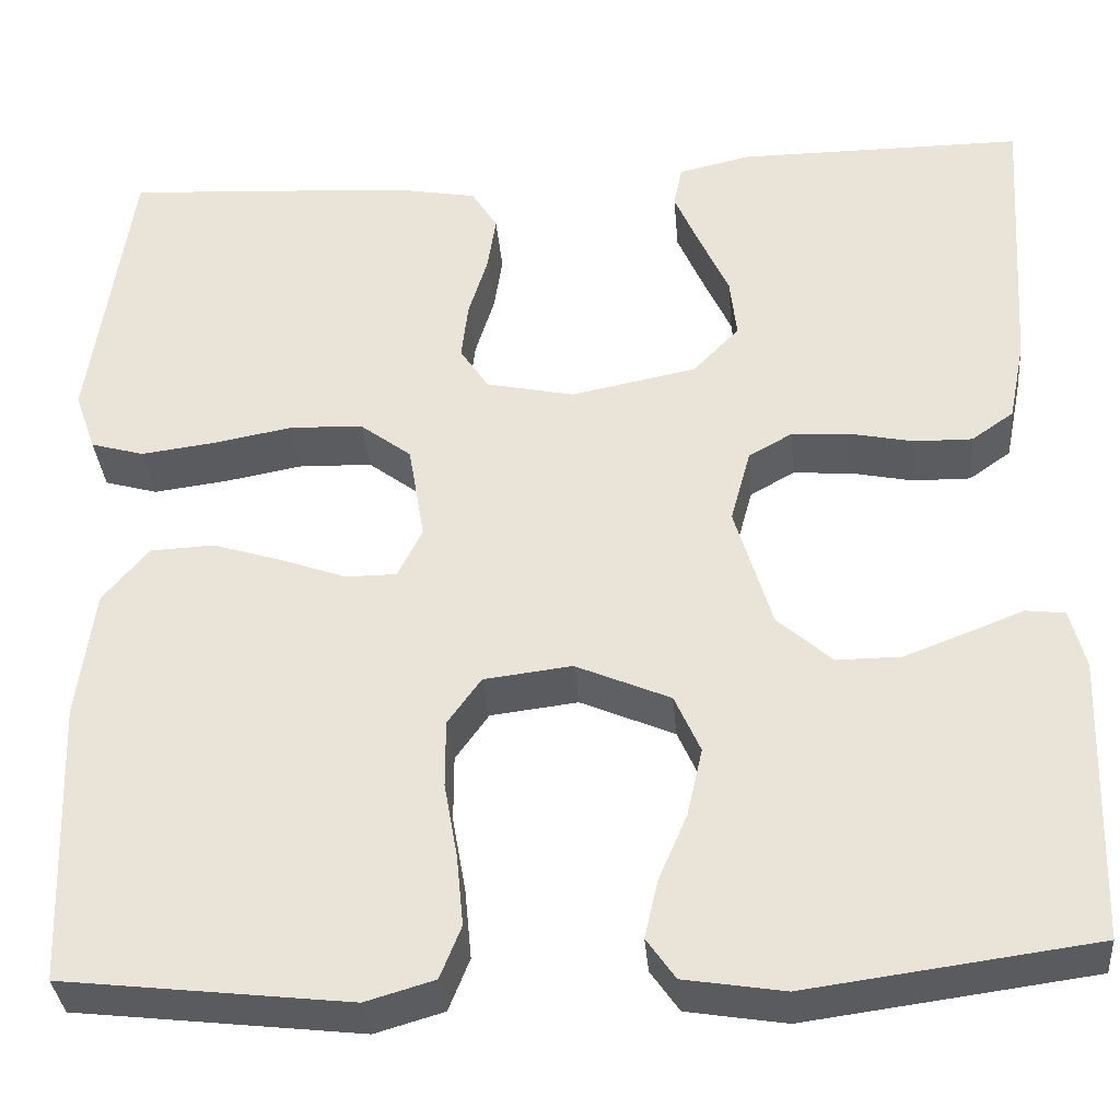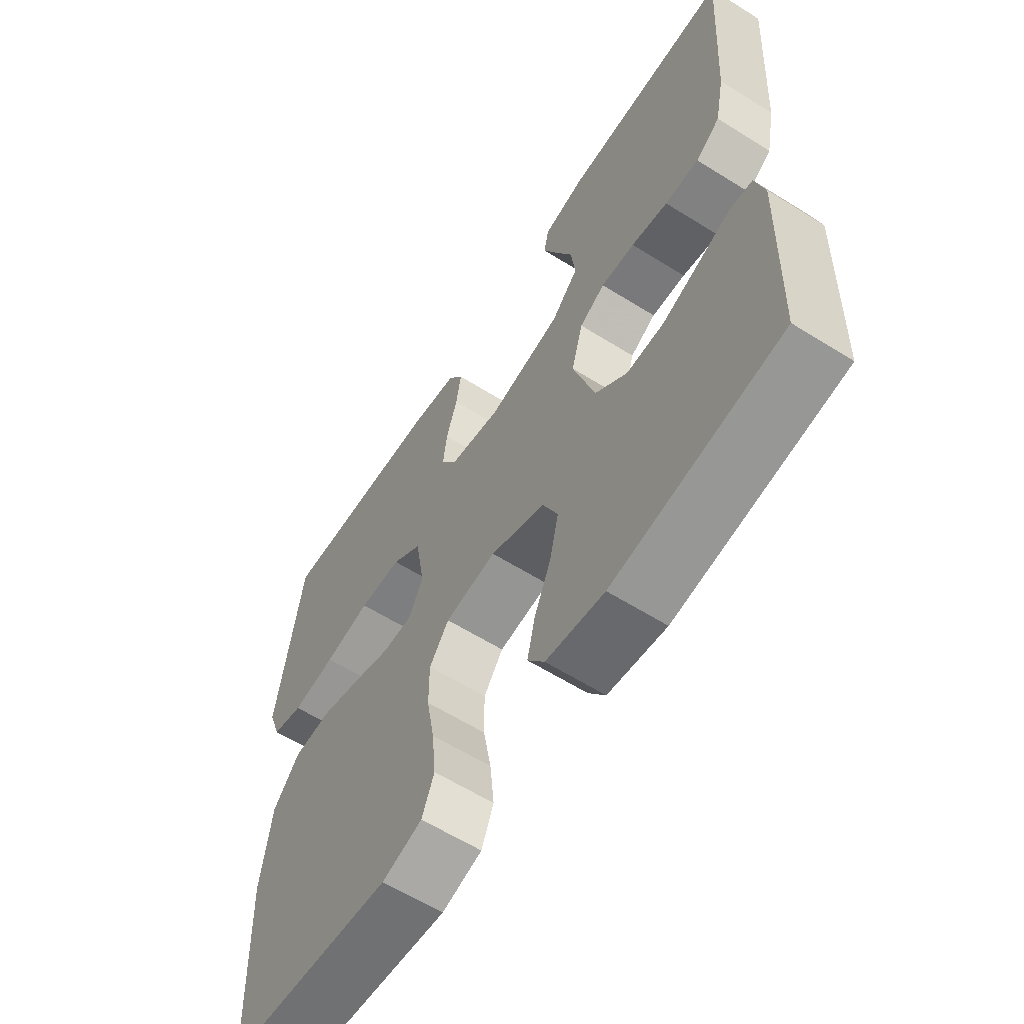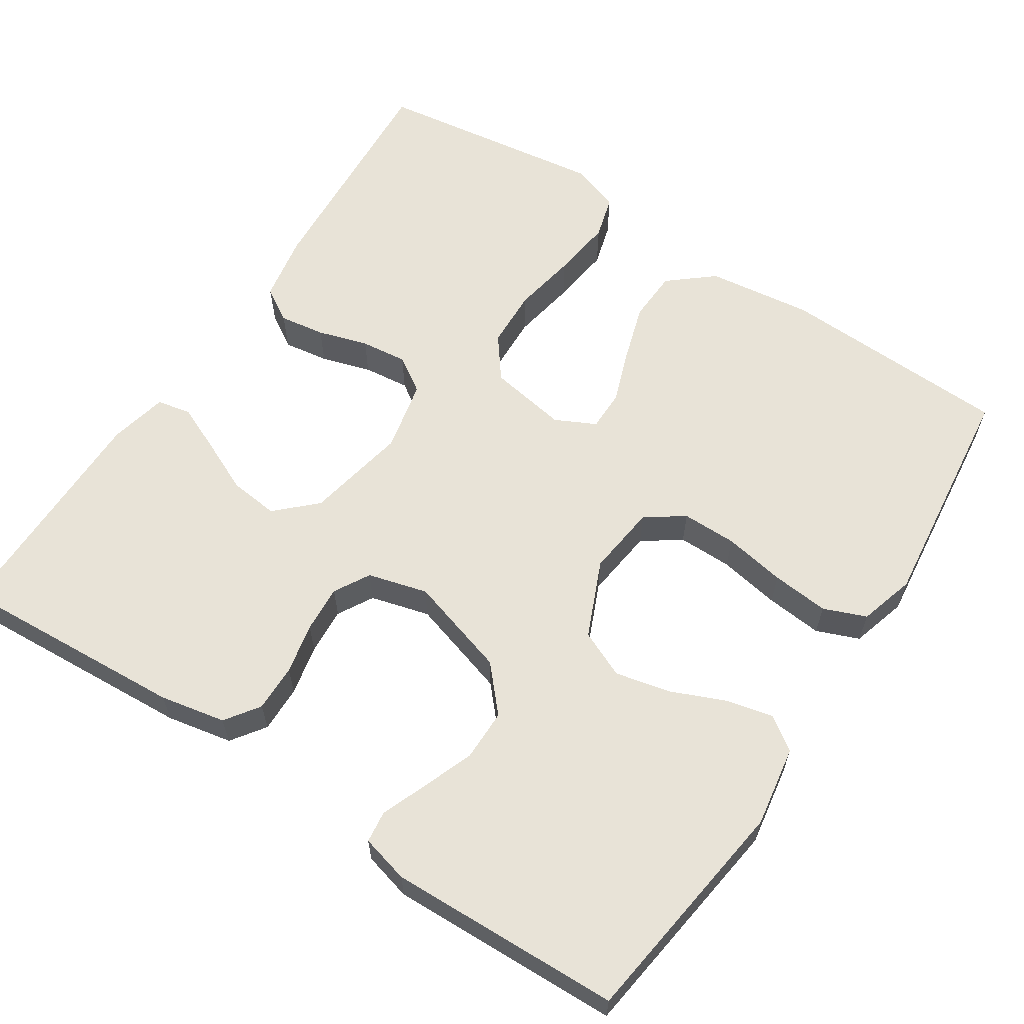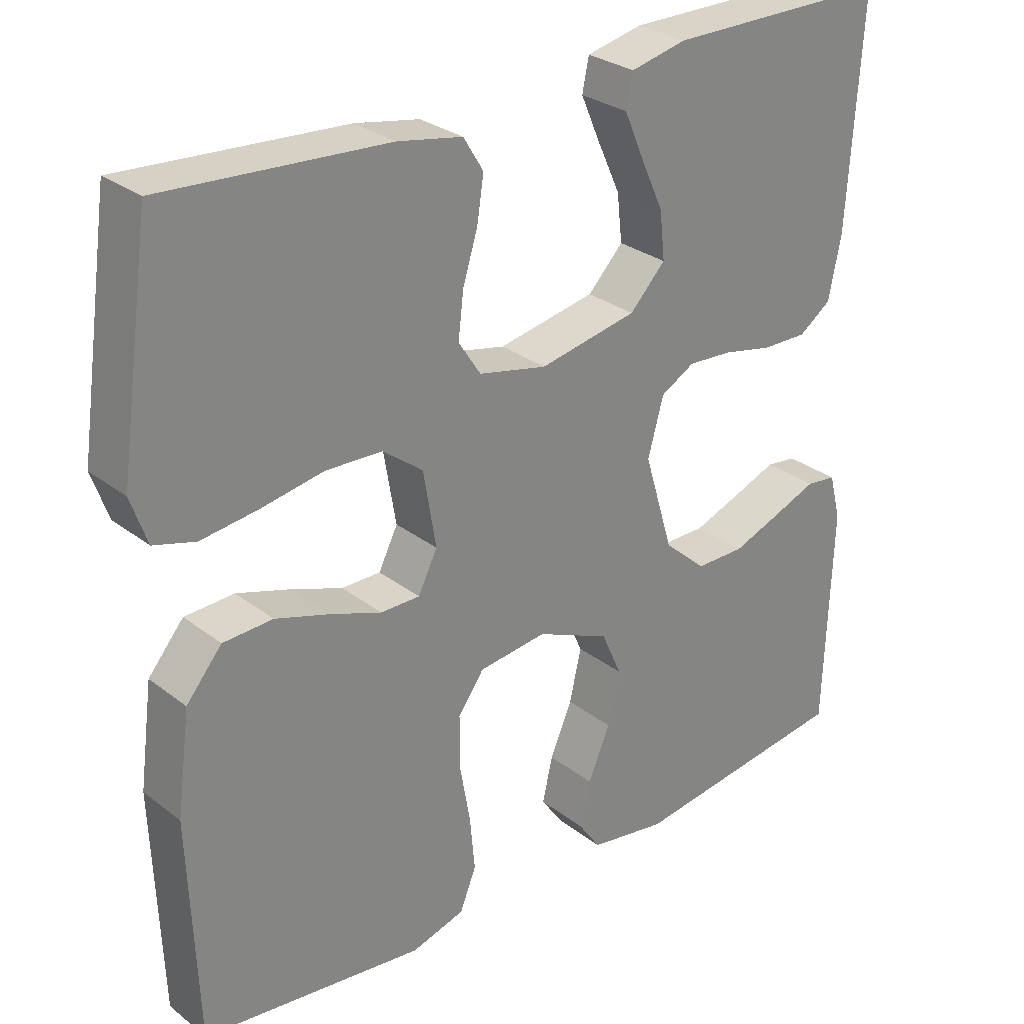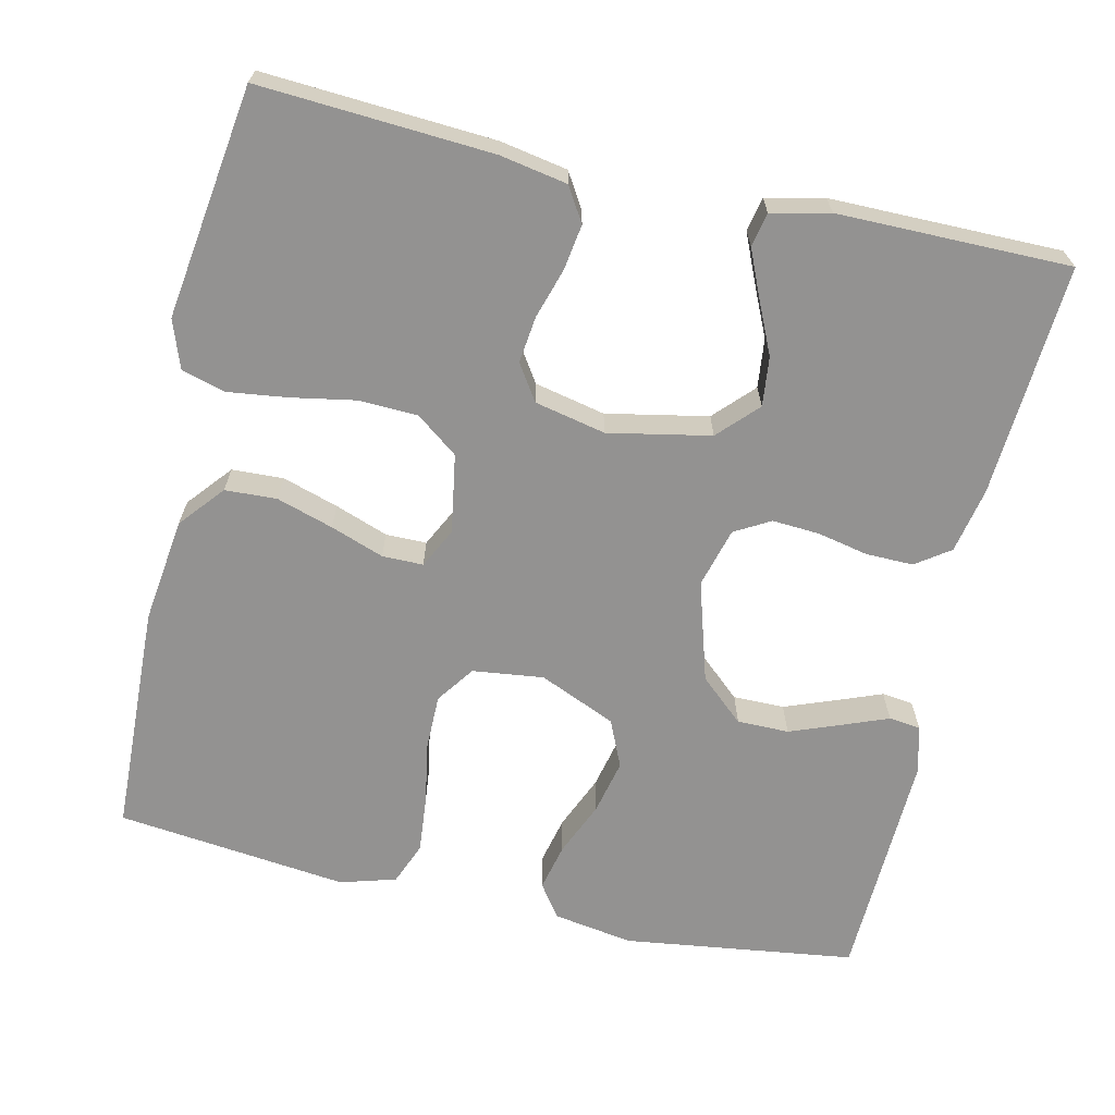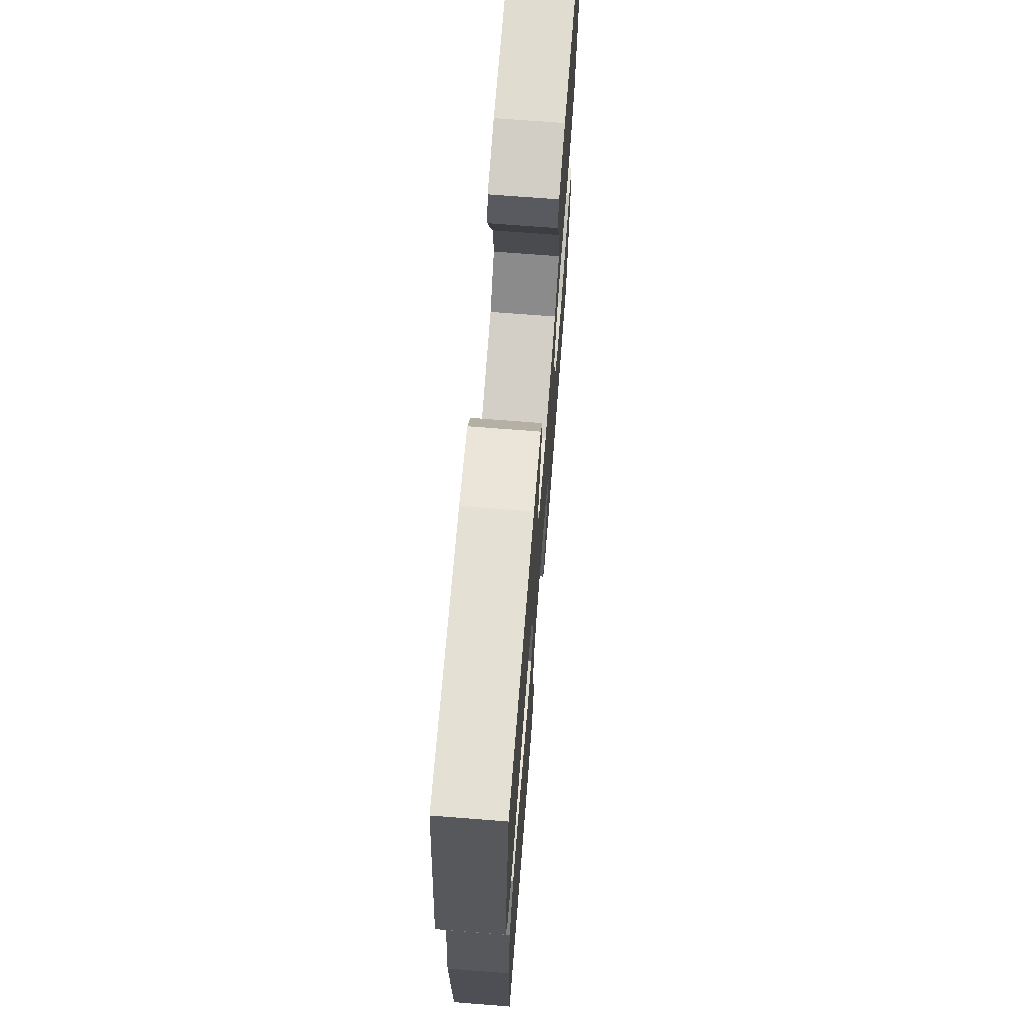
<metadata>
{"format":"obj","ext":"obj","renderer":"f3d","projection":"perspective","resolution":1024,"background":"white","views":[{"elev":-34.5,"azim":4.9,"up":"+Z"},{"elev":-61.3,"azim":57.5,"up":"+Z"},{"elev":61.5,"azim":123.3,"up":"+Y"},{"elev":28.6,"azim":-41.0,"up":"+Z"},{"elev":-66.4,"azim":-12.7,"up":"+Y"},{"elev":69.6,"azim":-85.5,"up":"+Z"}]}
</metadata>
<code>
v -0.5 0.07 0.5
v -0.2 0.07 0.481
v -0.113 0.07 0.465
v -0.086 0.07 0.421
v -0.095 0.07 0.362
v -0.115 0.07 0.297
v -0.122 0.07 0.237
v -0.092 0.07 0.191
v 0 0.07 0.171
v 0.132 0.07 0.197
v 0.18 0.07 0.247
v 0.173 0.07 0.311
v 0.142 0.07 0.379
v 0.116 0.07 0.439
v 0.125 0.07 0.483
v 0.2 0.07 0.5
v 0.5 0.07 0.5
v 0.481 0.07 0.2
v 0.464 0.07 0.115
v 0.42 0.07 0.084
v 0.359 0.07 0.085
v 0.293 0.07 0.099
v 0.232 0.07 0.103
v 0.186 0.07 0.077
v 0.165 0.07 0
v 0.204 0.07 -0.13
v 0.261 0.07 -0.181
v 0.328 0.07 -0.181
v 0.394 0.07 -0.156
v 0.453 0.07 -0.133
v 0.494 0.07 -0.138
v 0.51 0.07 -0.2
v 0.5 0.07 -0.5
v 0.2 0.07 -0.54
v 0.096 0.07 -0.523
v 0.066 0.07 -0.48
v 0.08 0.07 -0.419
v 0.11 0.07 -0.349
v 0.126 0.07 -0.278
v 0.099 0.07 -0.217
v 0 0.07 -0.174
v -0.092 0.07 -0.185
v -0.127 0.07 -0.234
v -0.127 0.07 -0.305
v -0.113 0.07 -0.385
v -0.106 0.07 -0.459
v -0.128 0.07 -0.514
v -0.2 0.07 -0.535
v -0.5 0.07 -0.5
v -0.511 0.07 -0.2
v -0.493 0.07 -0.064
v -0.445 0.07 -0.007
v -0.378 0.07 -0.004
v -0.305 0.07 -0.027
v -0.236 0.07 -0.052
v -0.183 0.07 -0.052
v -0.157 0.07 0
v -0.174 0.07 0.102
v -0.228 0.07 0.143
v -0.304 0.07 0.146
v -0.387 0.07 0.131
v -0.465 0.07 0.121
v -0.521 0.07 0.137
v -0.543 0.07 0.2
v -0.5 0 0.5
v -0.2 0 0.481
v -0.113 0 0.465
v -0.086 0 0.421
v -0.095 0 0.362
v -0.115 0 0.297
v -0.122 0 0.237
v -0.092 0 0.191
v 0 0 0.171
v 0.132 0 0.197
v 0.18 0 0.247
v 0.173 0 0.311
v 0.142 0 0.379
v 0.116 0 0.439
v 0.125 0 0.483
v 0.2 0 0.5
v 0.5 0 0.5
v 0.481 0 0.2
v 0.464 0 0.115
v 0.42 0 0.084
v 0.359 0 0.085
v 0.293 0 0.099
v 0.232 0 0.103
v 0.186 0 0.077
v 0.165 0 0
v 0.204 0 -0.13
v 0.261 0 -0.181
v 0.328 0 -0.181
v 0.394 0 -0.156
v 0.453 0 -0.133
v 0.494 0 -0.138
v 0.51 0 -0.2
v 0.5 0 -0.5
v 0.2 0 -0.54
v 0.096 0 -0.523
v 0.066 0 -0.48
v 0.08 0 -0.419
v 0.11 0 -0.349
v 0.126 0 -0.278
v 0.099 0 -0.217
v 0 0 -0.174
v -0.092 0 -0.185
v -0.127 0 -0.234
v -0.127 0 -0.305
v -0.113 0 -0.385
v -0.106 0 -0.459
v -0.128 0 -0.514
v -0.2 0 -0.535
v -0.5 0 -0.5
v -0.511 0 -0.2
v -0.493 0 -0.064
v -0.445 0 -0.007
v -0.378 0 -0.004
v -0.305 0 -0.027
v -0.236 0 -0.052
v -0.183 0 -0.052
v -0.157 0 0
v -0.174 0 0.102
v -0.228 0 0.143
v -0.304 0 0.146
v -0.387 0 0.131
v -0.465 0 0.121
v -0.521 0 0.137
v -0.543 0 0.2
f 60 61 62 63
f 60 63 64 1
f 52 53 54 55
f 50 51 52 55
f 50 55 56
f 49 50 56
f 48 49 56
f 47 48 56 57
f 44 45 46 47
f 43 44 47 57
f 35 36 37 38
f 35 38 39
f 34 35 39
f 33 34 39
f 32 33 39 40
f 29 30 31 32
f 28 29 32
f 27 28 32 40
f 19 20 21 22
f 19 22 23
f 18 19 23
f 17 18 23
f 16 17 23 24
f 12 13 14 15
f 12 15 16
f 11 12 16
f 3 4 5 6
f 3 6 7
f 2 3 7
f 59 60 1 2
f 58 59 2 7
f 57 58 7 8
f 42 43 57 8
f 41 42 8 9
f 26 27 40 41
f 25 26 41 9
f 11 16 24 25
f 10 11 25
f 9 10 25
f 127 126 125 124
f 65 128 127 124
f 119 118 117 116
f 119 116 115 114
f 120 119 114
f 120 114 113
f 120 113 112
f 121 120 112 111
f 111 110 109 108
f 121 111 108 107
f 102 101 100 99
f 103 102 99
f 103 99 98
f 103 98 97
f 104 103 97 96
f 96 95 94 93
f 96 93 92
f 104 96 92 91
f 86 85 84 83
f 87 86 83
f 87 83 82
f 87 82 81
f 88 87 81 80
f 79 78 77 76
f 80 79 76
f 80 76 75
f 70 69 68 67
f 71 70 67
f 71 67 66
f 66 65 124 123
f 71 66 123 122
f 72 71 122 121
f 72 121 107 106
f 73 72 106 105
f 105 104 91 90
f 73 105 90 89
f 89 88 80 75
f 89 75 74
f 89 74 73
f 1 65 66 2
f 2 66 67 3
f 3 67 68 4
f 4 68 69 5
f 5 69 70 6
f 6 70 71 7
f 7 71 72 8
f 8 72 73 9
f 9 73 74 10
f 10 74 75 11
f 11 75 76 12
f 12 76 77 13
f 13 77 78 14
f 14 78 79 15
f 15 79 80 16
f 16 80 81 17
f 17 81 82 18
f 18 82 83 19
f 19 83 84 20
f 20 84 85 21
f 21 85 86 22
f 22 86 87 23
f 23 87 88 24
f 24 88 89 25
f 25 89 90 26
f 26 90 91 27
f 27 91 92 28
f 28 92 93 29
f 29 93 94 30
f 30 94 95 31
f 31 95 96 32
f 32 96 97 33
f 33 97 98 34
f 34 98 99 35
f 35 99 100 36
f 36 100 101 37
f 37 101 102 38
f 38 102 103 39
f 39 103 104 40
f 40 104 105 41
f 41 105 106 42
f 42 106 107 43
f 43 107 108 44
f 44 108 109 45
f 45 109 110 46
f 46 110 111 47
f 47 111 112 48
f 48 112 113 49
f 49 113 114 50
f 50 114 115 51
f 51 115 116 52
f 52 116 117 53
f 53 117 118 54
f 54 118 119 55
f 55 119 120 56
f 56 120 121 57
f 57 121 122 58
f 58 122 123 59
f 59 123 124 60
f 60 124 125 61
f 61 125 126 62
f 62 126 127 63
f 63 127 128 64
f 64 128 65 1

</code>
